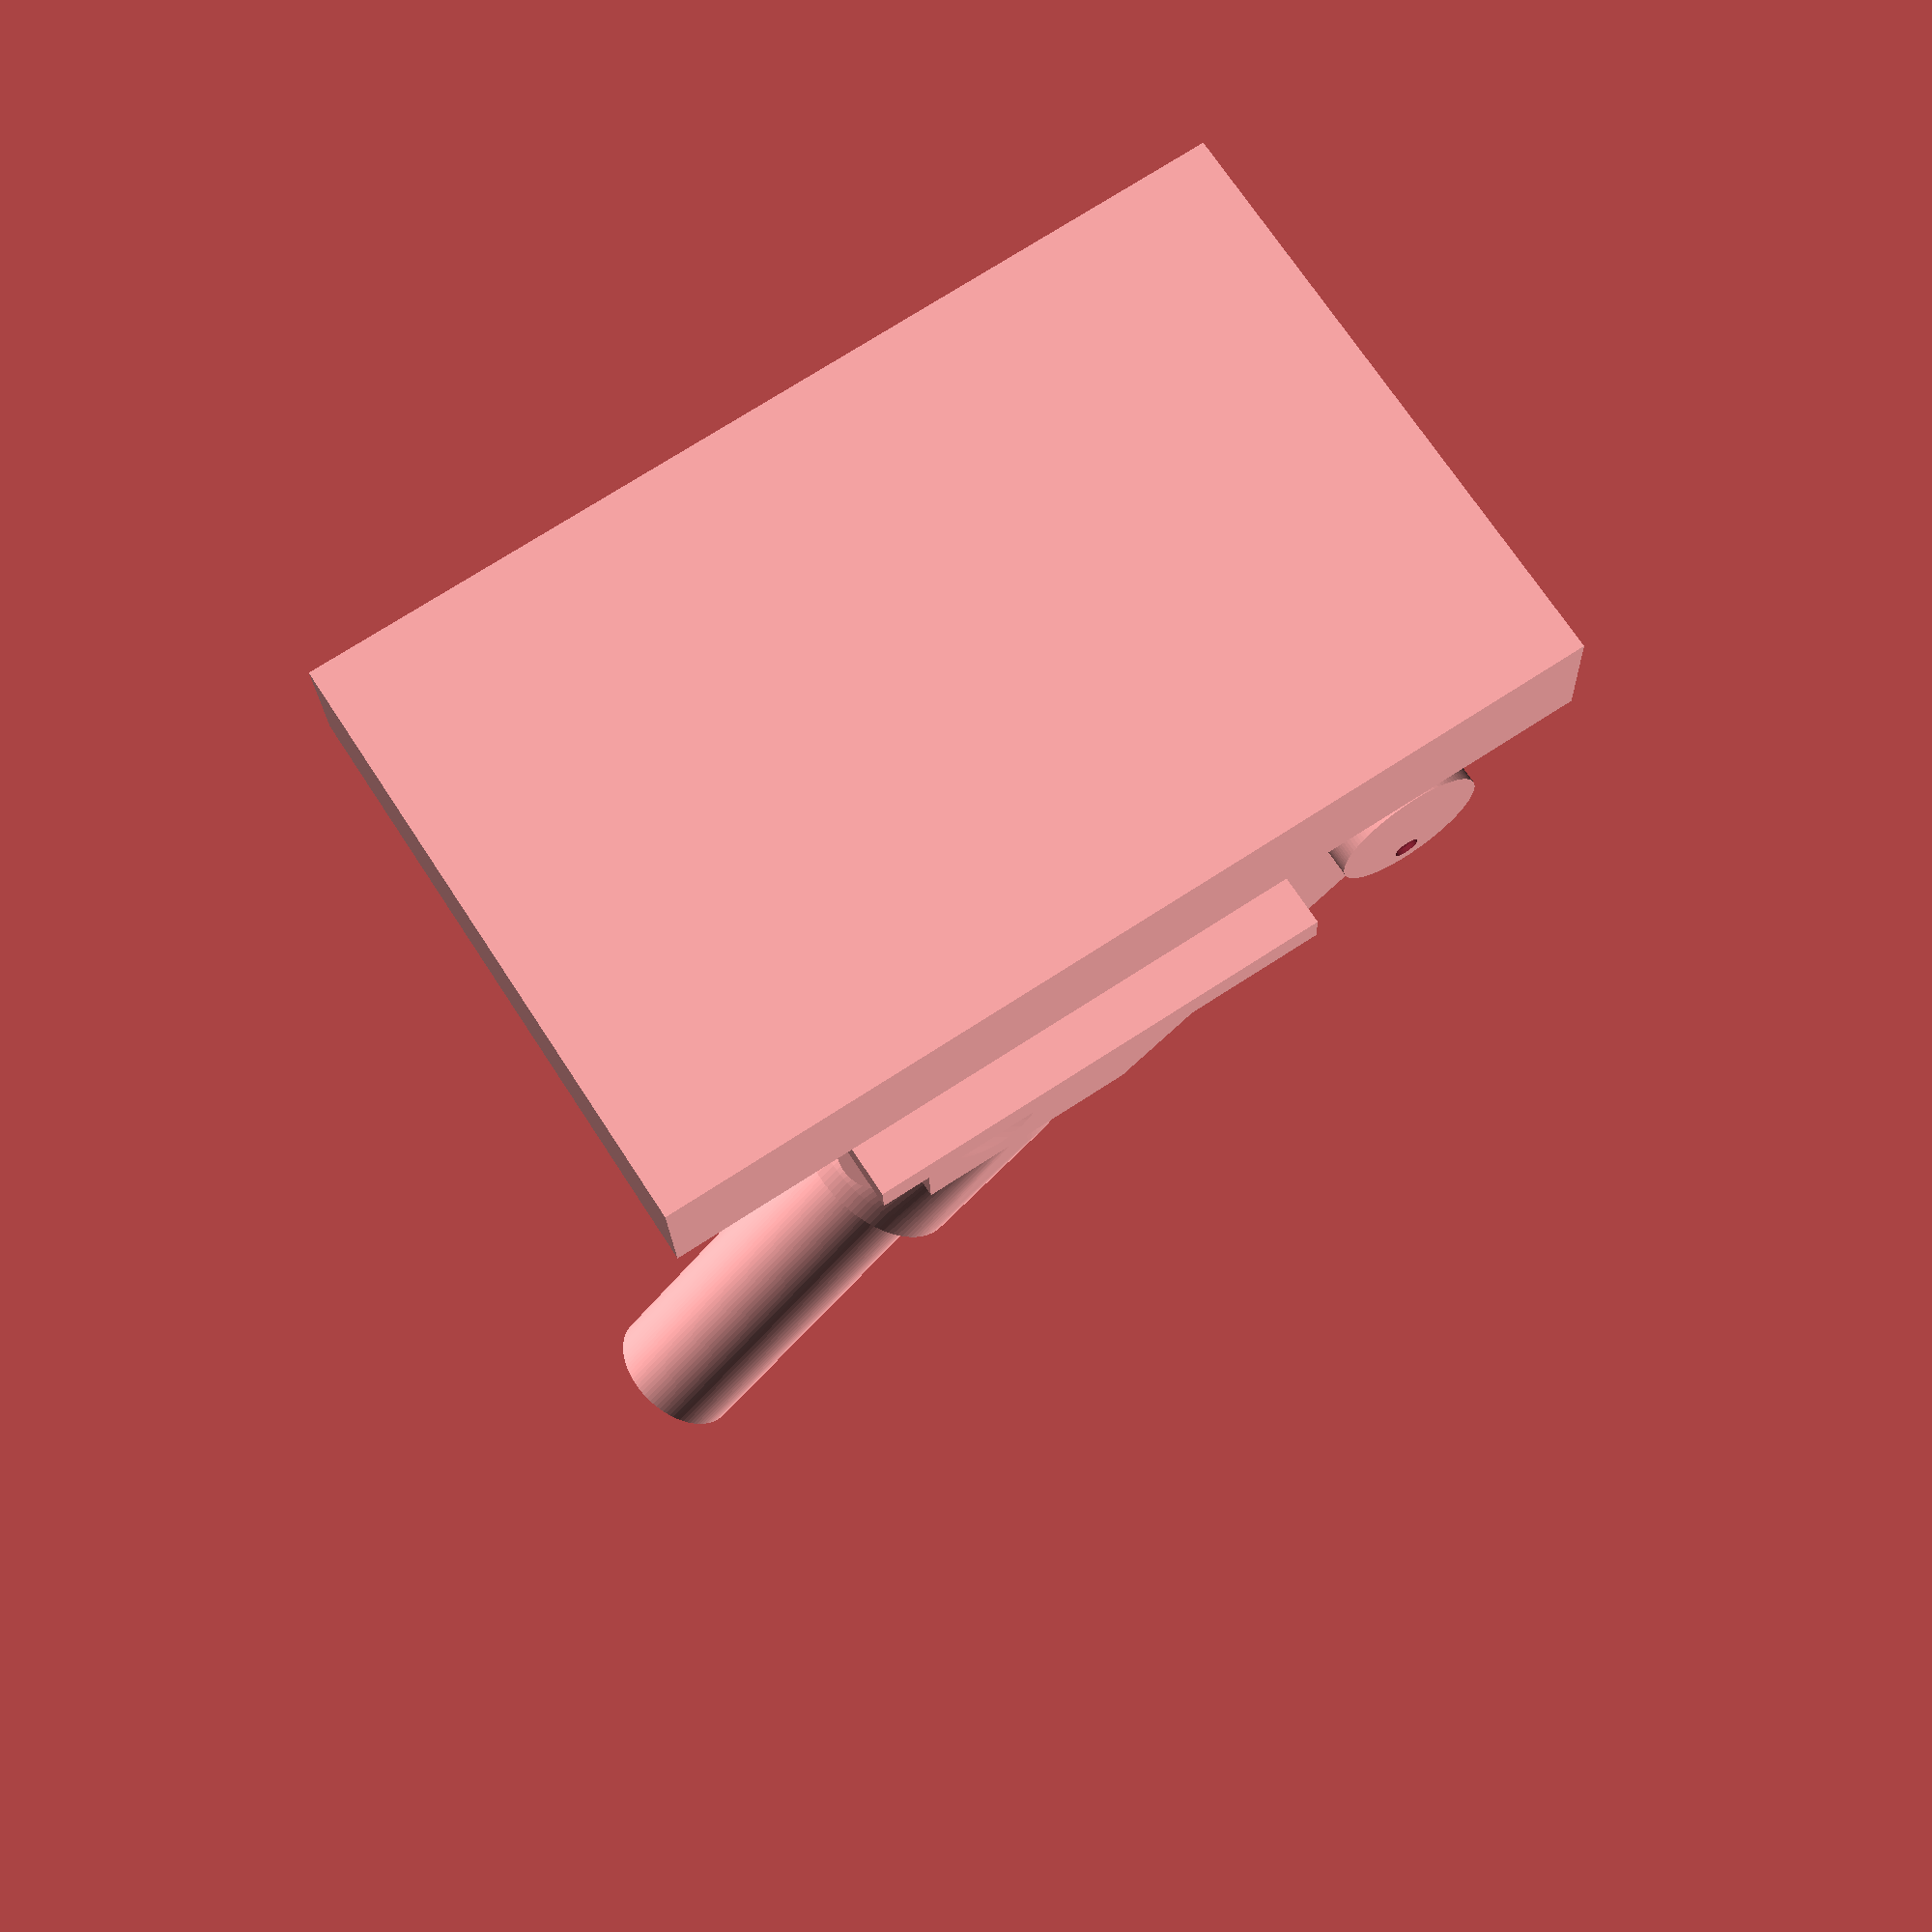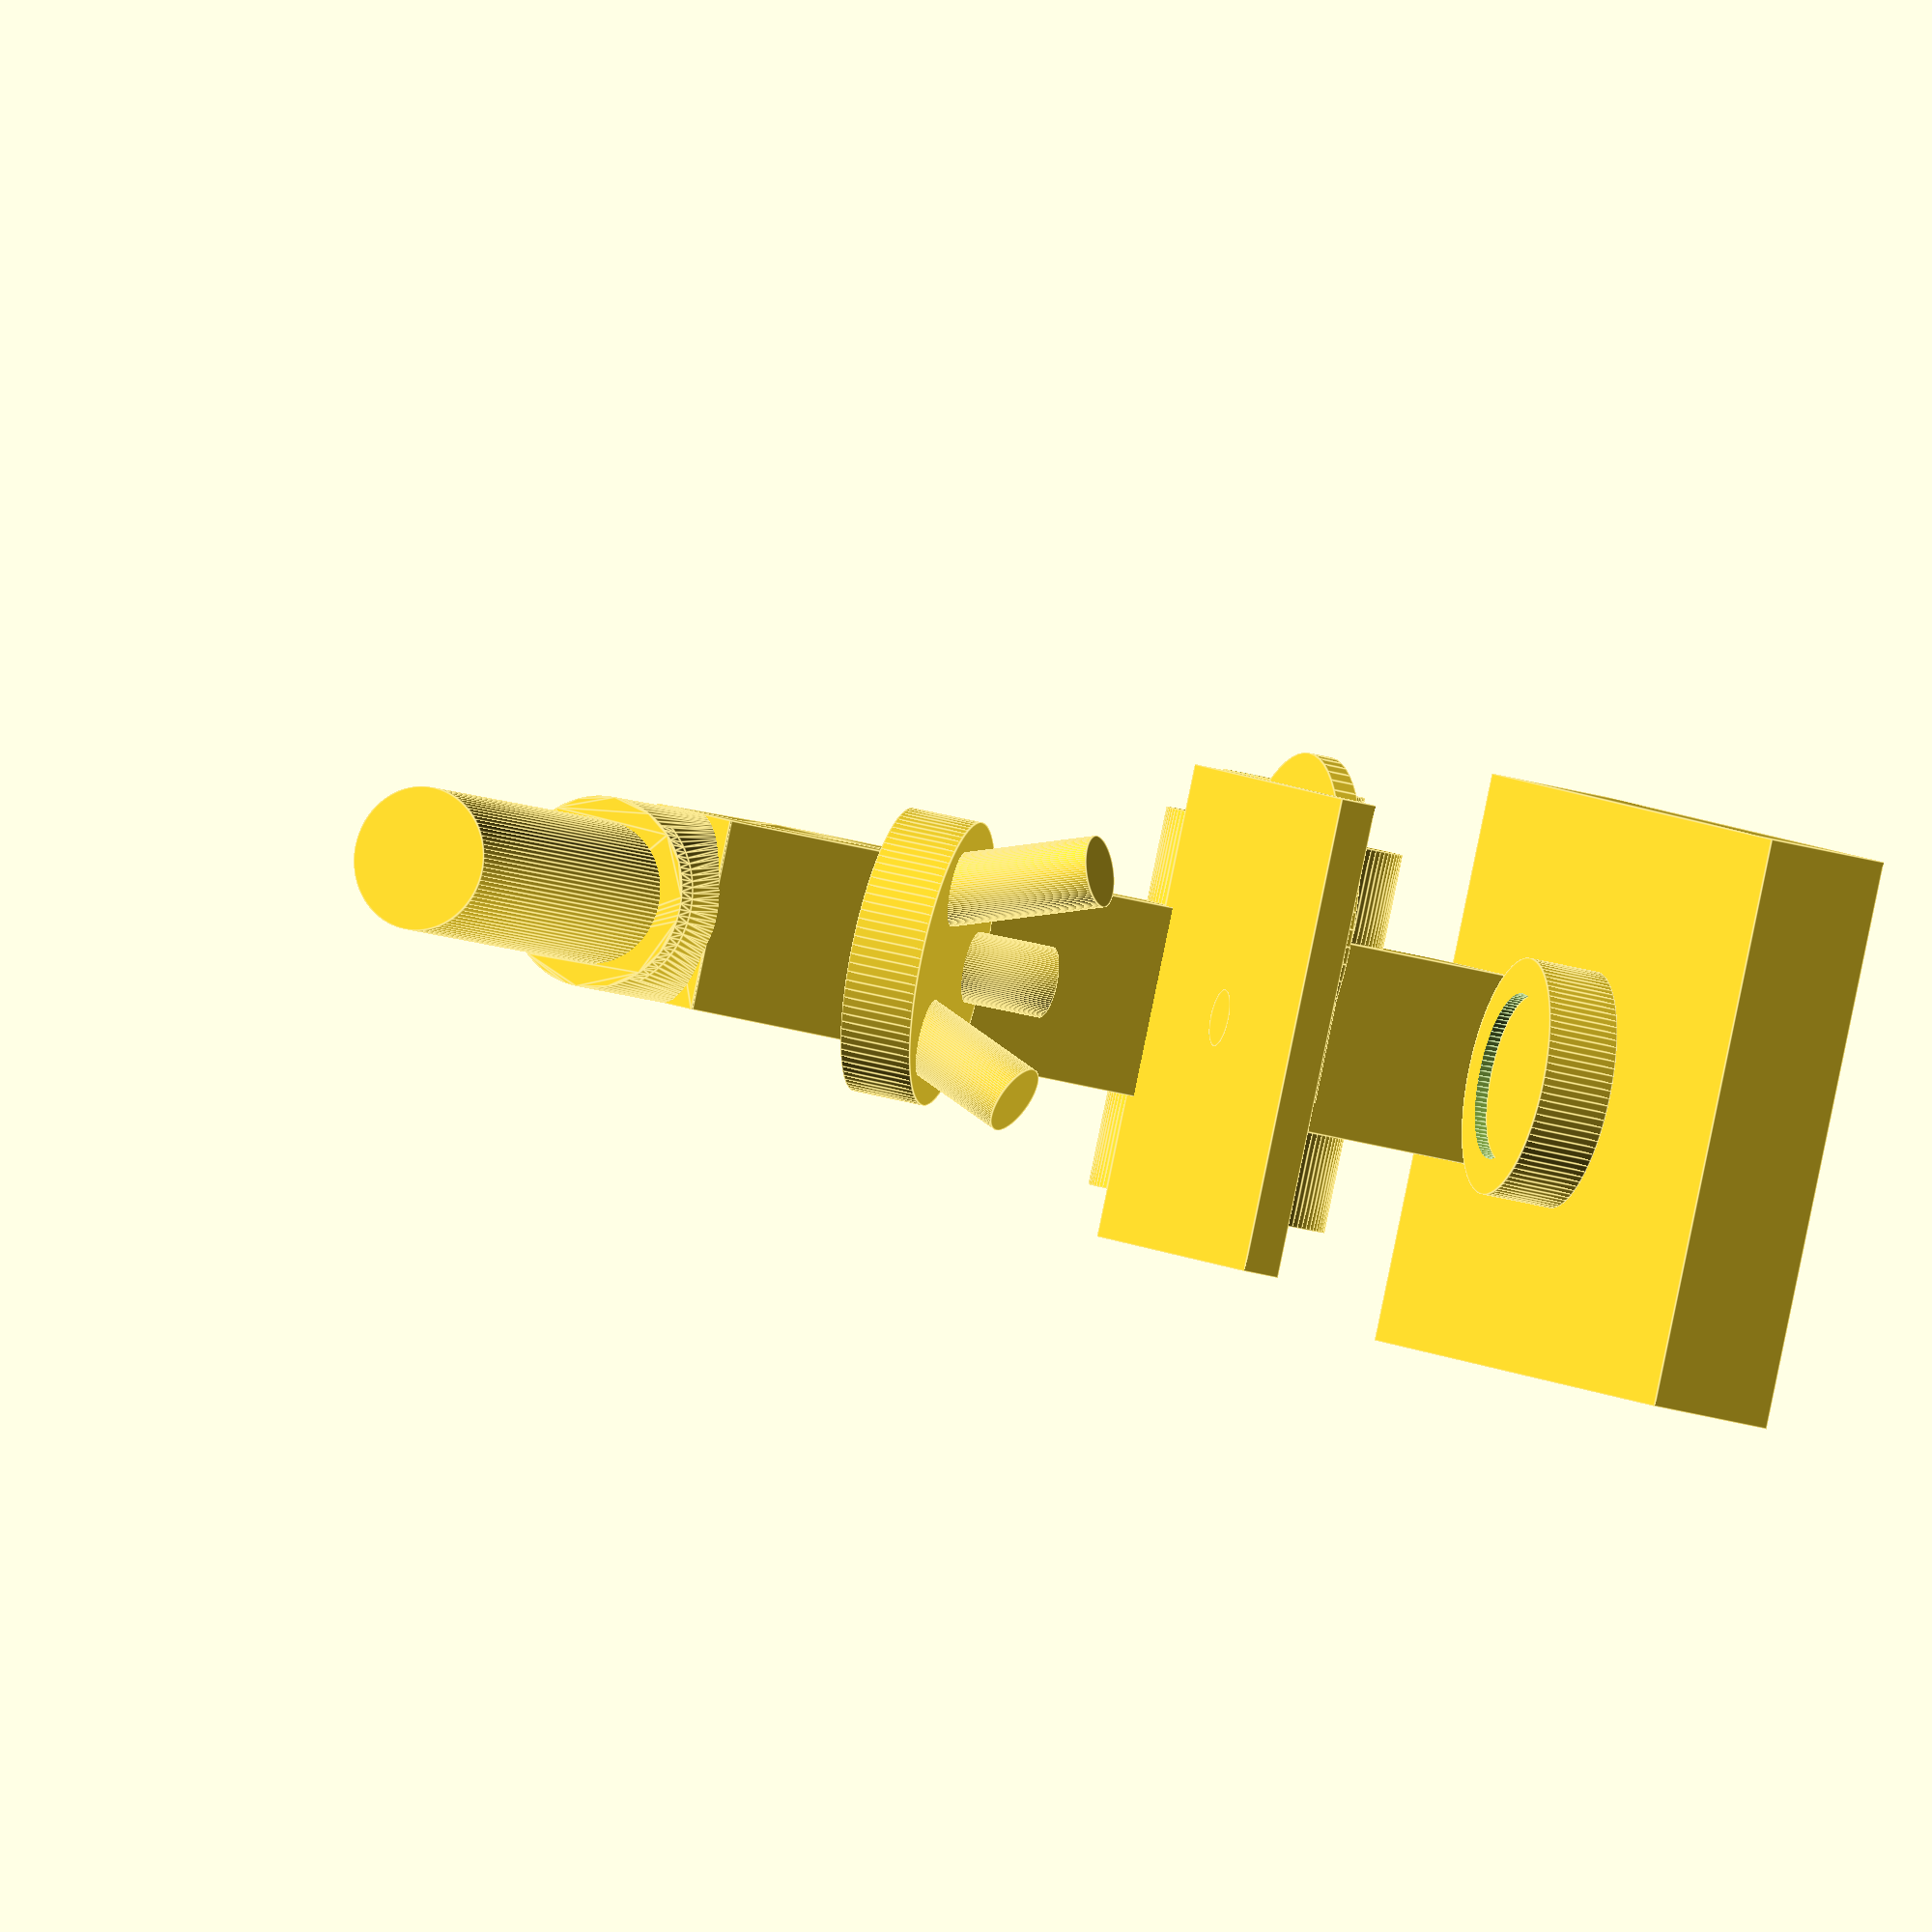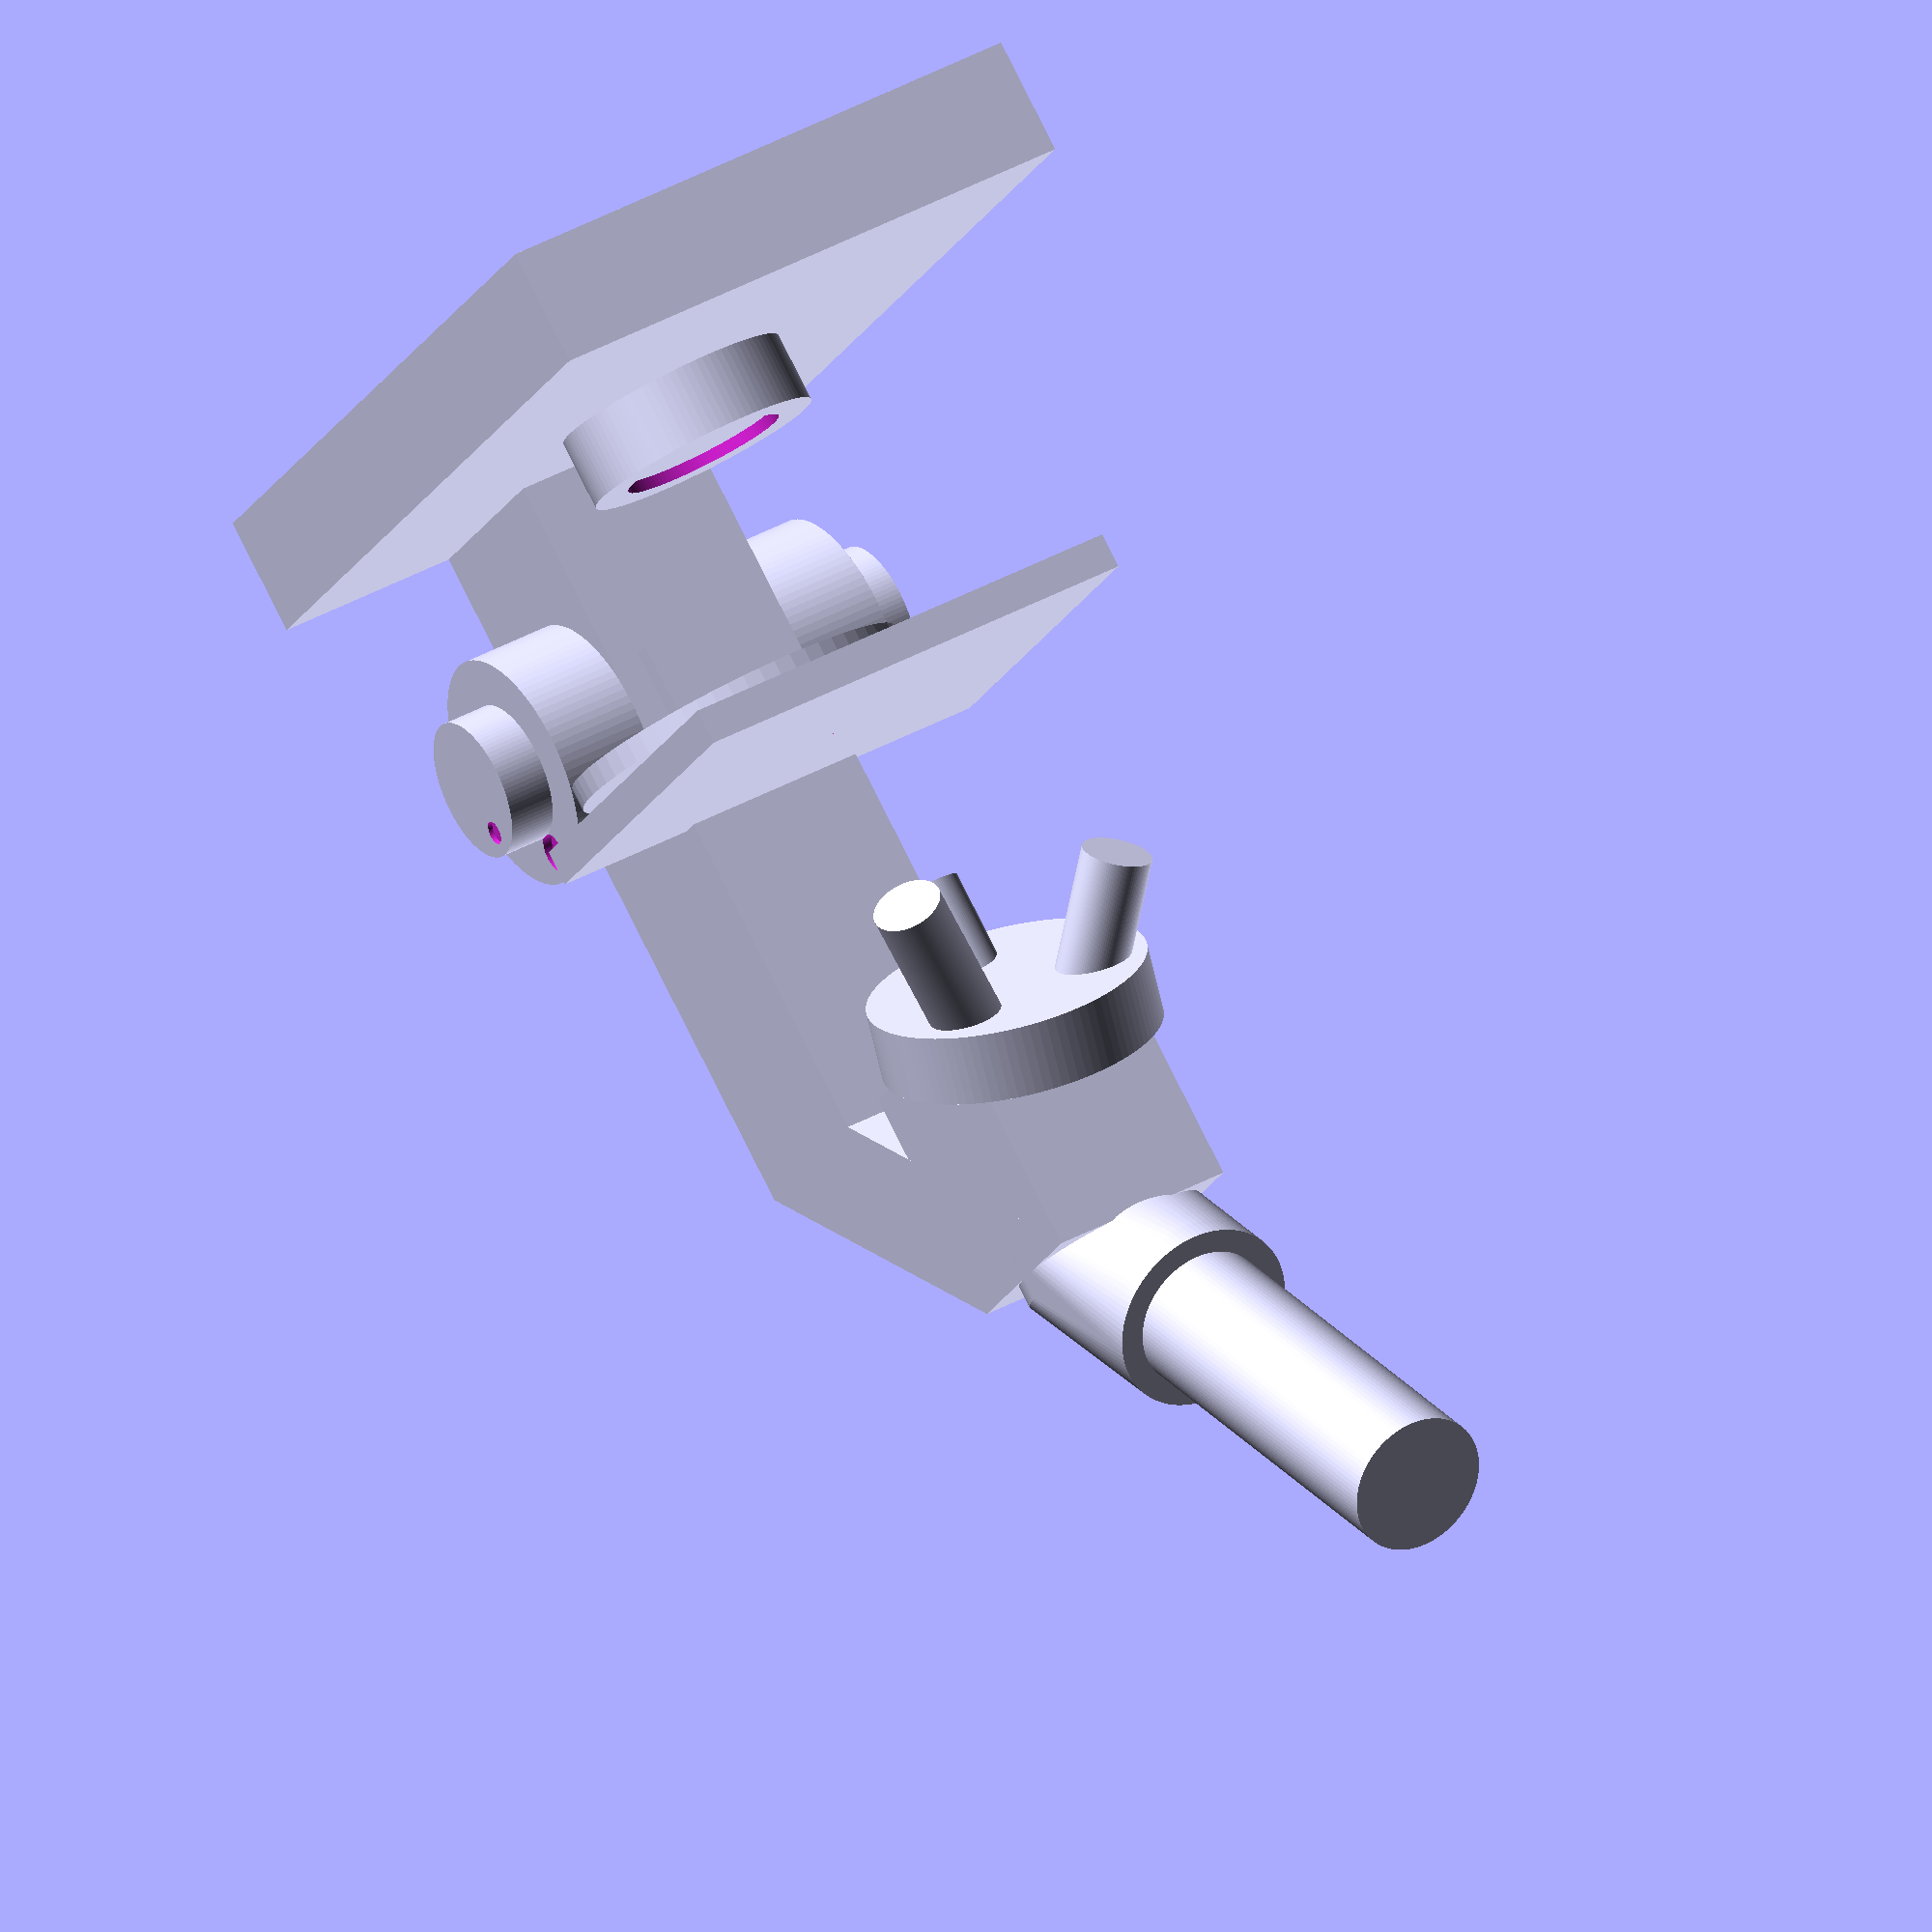
<openscad>
// 顯微鏡模型 - 根據三視圖
// 單位：微米 (μm)

// 總體參數
base_l = 380;
base_w = 240;
base_h = 50;
base_chamfer = 10;

main_body_l = 100;
main_body_w = 80 ;
main_body_h = 300;

arm_h = 100;
arm_r = 20;

main_body_base_l = 100;
main_body_base_w = 80;
main_body_base_h = 100;

// 物鏡 
lens_r = 15;
lens_l = [50, 65, 80];

turret_h = 30;
turret_r = 60;

// 載物臺
stage_z = 200;
stage_l = 200;
stage_w = 200;
stage_h = 15;
stage_hole_r = 12;
stage_base_l = 20;
stage_base_w = 55;
stage_base_h = 60;

// 光圈
disk_r = 75;
disk_y_offset = -40;
aperture_holes = [4, 6, 8, 10, 12, 14];
disk_h = 10;

// 粗調節輪
big_knob_r = 50;
big_knob_h = 40;
knob_z = 150;

// 細調節輪
small_knob_r = 30;
small_knob_h = 20;

// 目鏡
eyepiece_tube_h = 200;
eyepiece_diameter = 30;

// 光源
light_tube_r = 50;
light_tube_h = 30;
light_hole_r = 35;




$fn = 100; // 圓形和圓柱體的細節度

// 主模組
module microscope() {

    base();
    main_body();    

    

    objective_lenses();    


    
    stage();    

    aperture_disk();
    
    big_knob();

    
    small_knob();

    
    eyepiece();
    eyepiece_base();


    light_plate();


}

// 底部
module base() {
    union() {
        translate([0, 0, base_h/2]) {
            cube([base_l, base_w, base_h], center=true);
            };
        difference(){
            translate([0, 0, base_h + light_tube_h/2]) {
                cylinder(h = light_tube_h, r = light_tube_r,  center=true);}
            translate([0, 0, base_h + light_tube_h/2]) {
                cylinder(h = light_tube_h+1, r = light_hole_r,  center=true);}                
        }

    }
}
module light_plate(){
    union(){
        translate([0, 0, base_h + light_tube_h/2-5]) cylinder(h = light_tube_h, r = light_hole_r,  center=true);
        
        translate([0,0,stage_z]){
            cylinder(h=stage_h, r=stage_hole_r, $fn=64, center=true);
        }       
    } 
}

// 主體支架和鏡臂
module main_body() {
    

    translate([base_l/2 - main_body_l/2, 0, base_h + main_body_h/2]) {
        cube([main_body_l, main_body_w, main_body_h], center=true);
    }

   
    z1 = base_h + main_body_h + arm_h;
    z2 = base_h + main_body_h;
    // 鏡臂曲線部分
    hull() {
        translate([0, 0, z1]) {
            cube([main_body_l, main_body_w, 1], center=true);
            //cylinder(h=arm_h, r=arm_r, center=true);
        }
        
        translate([base_l/2 - main_body_l/2, 0, z2]) {
            cube([main_body_l, main_body_w, 1], center=true);            
            //cylinder(h=arm_h, r=arm_r, center=true);
        }
        
    }

    // 主體底座
    translate([-main_body_base_l/2 + main_body_l/2 , 0, base_h + main_body_h + arm_h - main_body_base_h/2 ]) {
        cube([main_body_base_l, main_body_base_w, main_body_base_h], center=true);
    }

}
// -------- 自訂點積函數 --------
function dot(v1, v2) = v1[0]*v2[0] + v1[1]*v2[1] + v1[2]*v2[2];

// -------- 工具函數：把向量 v 依照 axis 旋轉 a 度 --------
function rotate_vector(v, a, axis) =
    let(
        u = axis / norm(axis),               // 單位化軸
        cosA = cos(a),
        sinA = sin(a)
    )
    v*cosA + cross(u,v)*sinA + u*dot(u,v)*(1-cosA);


// 物鏡
module objective_lenses( R=30) {
    n = len(lens_l);
    base_z = base_h + main_body_h;

    // ---- Step1: 計算第0支物鏡的朝向 ----
    v0 = [R, 0, -lens_l[0]];

    // 角度
    a = acos( v0[2]*(-1) / norm(v0) );   // dot(v0,[0,0,-1]) 簡化成 v0[2]*(-1)
    axis = cross(v0, [0,0,-1]); // 旋轉校正軸
    echo(str("校正軸 = ", axis));
    echo(str("angle = ", a));


    // Step2: 算出鼻輪旋轉軸 (原本是 [0,0,1]，旋轉後的方向)
    turret_axis = rotate_vector([0,0,1], a, axis);
    echo(str("鼻輪旋轉軸 = ", turret_axis));


    // ---- Step2: 先把第0支對準 -z，再平移到原點 ----
    translate([-25,0,base_z])   // 這裡用 -R，保證第0支在 x=0
    rotate(a=a, v=axis)
    for (i = [0:n-1]) {
        angle = 360*i/n;
        x = R * cos(angle);
        y = R * sin(angle);
        lens_l = lens_l[i];

        translate([x,y,0]) {
            lookat = [x, y, -lens_l];
            rotate(a=acos(lookat[2]/norm(lookat)),
                   v=[-lookat[1], lookat[0], 0])
                cylinder(h=lens_l, r=lens_r, center=false);
        }
    }

    translate([-25, 0, base_z]) {
        rotate(a=a, v=axis)
            cylinder(h = turret_h, r = turret_r, center=true);
    }
    
}


// 載物台
module stage() {    
    // 台子
    difference() {
        translate([0, 0, stage_z]) {
            cube([stage_l, stage_w, stage_h], center=true);
        }
        translate([0,0,stage_z]){
            cylinder(h=stage_h+2, r=stage_hole_r, $fn=64, center=true);
        }    
    }
    
    
    // 台子基座
    translate([stage_l/2 - stage_base_l/2, 0, stage_z - stage_h/2 -  stage_base_h/2 ]) {
        cube([stage_base_l, stage_base_w, stage_base_h], center=true);
    }
}

// 光圈圓盤
module aperture_disk() {
    disk_z = stage_z - stage_h/2- disk_h/2;
    center = [0,disk_y_offset,disk_z];


    difference() {
        translate(center) 
            cylinder(h = disk_h, r = disk_r, $fn=64, center=true);
        for(i=[0:5]) {
            angle = i*360 / len(aperture_holes) + 30;
            //length = disk_r - 5 - max(aperture_holes);
            length = -center[1];
            r_hole = aperture_holes[i];
            x = center[0] + cos(angle)*length;
            y = center[1] + sin(angle)*length;
            translate([x, y, disk_z])
                cylinder(h=disk_h+3, r=r_hole, $fn=32, center=true);
        }
    }

}


// 粗調節輪（側面淺孔版）
module big_knob() {
    knob_x = base_l/2 - main_body_l/2;
    knob_y = main_body_w/2 + big_knob_h/2 ;
    knob_depth = big_knob_h / 5 ; // 圓孔深度
    hole_r = big_knob_r / 6;     // 圓孔半徑
    offset = big_knob_r - hole_r - 4; // 側面孔距離旋鈕中心
    

    union(){
        translate([knob_x, knob_y, knob_z]) {
            rotate([90, 0, 0]) { // 將孔旋轉到側面
                difference(){                
                    cylinder(h=big_knob_h, r=big_knob_r, center=true);
                    // 側面淺孔
                    translate([0, offset, -big_knob_h/2])
                        cylinder(h=knob_depth, r=hole_r, center=true);
                }
            }
        }

        translate([knob_x, -knob_y, knob_z]) {
            rotate([90, 0, 0]) {
                difference(){
                    cylinder(h=big_knob_h, r=big_knob_r, center=true);
                    // 側面淺孔
                    translate([0, offset, big_knob_h/2])
                        cylinder(h=knob_depth, r=hole_r, center=true);
                }
            }
        }    
    }
}

// 細調節輪
module small_knob() {
    knob_x = base_l/2 - main_body_l/2;
    knob_y = main_body_w/2 + big_knob_h + small_knob_h/2;
    knob_depth = small_knob_h / 5 ; // 圓孔深度
    hole_r = small_knob_r / 6;     // 圓孔半徑
    offset = small_knob_r - hole_r - 5; // 側面孔距離旋鈕中心
    

    union(){
        translate([knob_x, knob_y, knob_z]) {
            rotate([90, 0, 0]) { // 將孔旋轉到側面
                difference(){                
                    cylinder(h=small_knob_h, r=small_knob_r, center=true);
                    // 側面淺孔
                    translate([0, offset, -small_knob_h/2])
                        cylinder(h=knob_depth, r=hole_r, center=true);
                }
            }
        }

        translate([knob_x, -knob_y, knob_z]) {
            rotate([90, 0, 0]) {
                difference(){
                    cylinder(h=small_knob_h, r=small_knob_r, center=true);
                    // 側面淺孔
                    translate([0, offset, small_knob_h/2])
                        cylinder(h=knob_depth, r=hole_r, center=true);
                }
            }
        }    
    }
}
// 目鏡
module eyepiece() {
    angle = 45;
    eyepiece_z = base_h + main_body_h + arm_h + eyepiece_tube_h*sin(angle);


    // 先算目鏡底部位置
    base_pos = [-eyepiece_tube_h*sin(angle)+40, 0, base_h + main_body_h + arm_h + 100];

    
    translate(base_pos) {
        rotate([0,-angle,0]){
            cylinder(h=eyepiece_tube_h, r=eyepiece_diameter, center=true);
        }
    }

}

// 目鏡底座
module eyepiece_base(){
    angle = 45;
    base_pos = [-eyepiece_tube_h*sin(angle)+90, 0, base_h + main_body_h + arm_h +50];
    z2 = base_h + main_body_h + arm_h;    


    hull() {
    translate(base_pos) {
        rotate([0, -angle, 0]) {
            cylinder(h=10, r=40, center=true);
        }
    }
    

    translate([0, 0, z2]) {
        cylinder(h=20, r=40, center=true);
        //cylinder(h=arm_h, r=arm_r, center=true);
    }
}
    

}
// 渲染顯微鏡
microscope();

</openscad>
<views>
elev=199.5 azim=32.9 roll=358.4 proj=p view=wireframe
elev=211.2 azim=33.6 roll=111.5 proj=o view=edges
elev=278.6 azim=110.2 roll=333.3 proj=o view=solid
</views>
